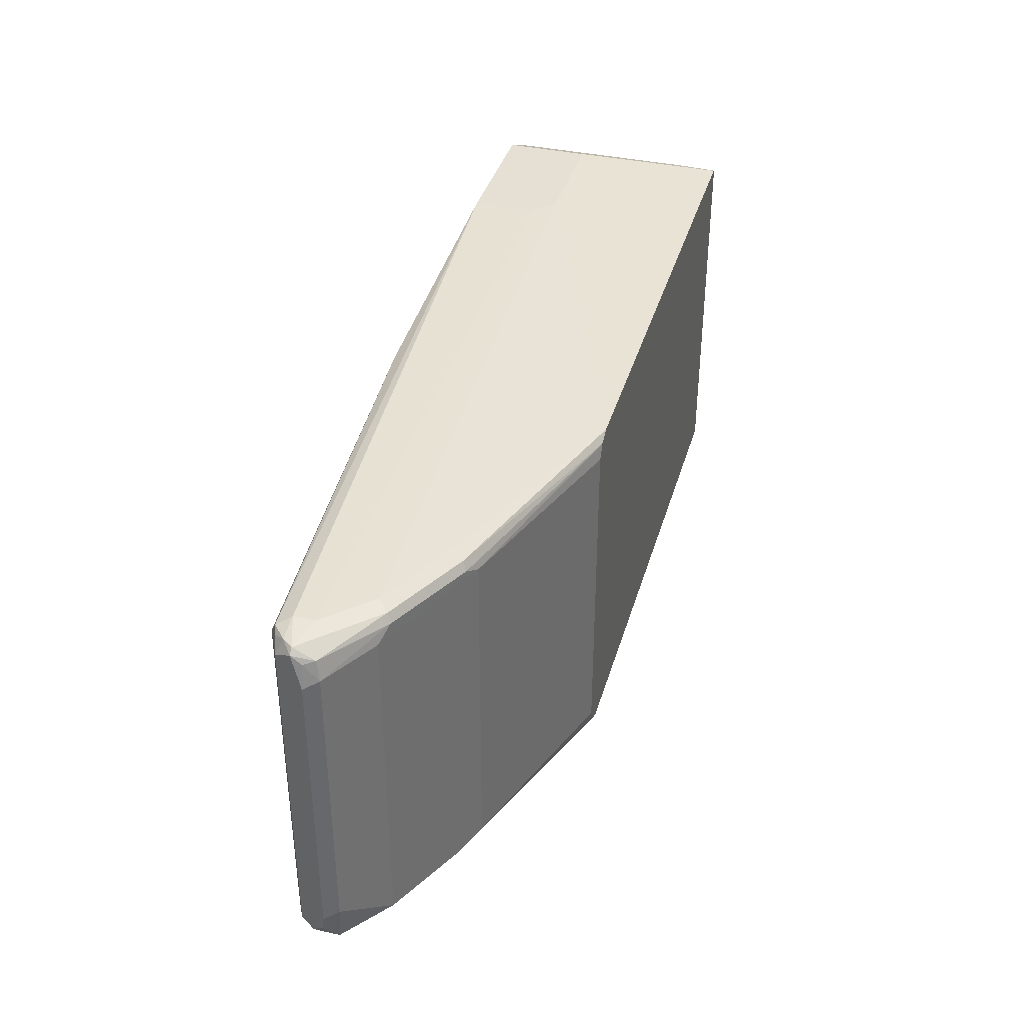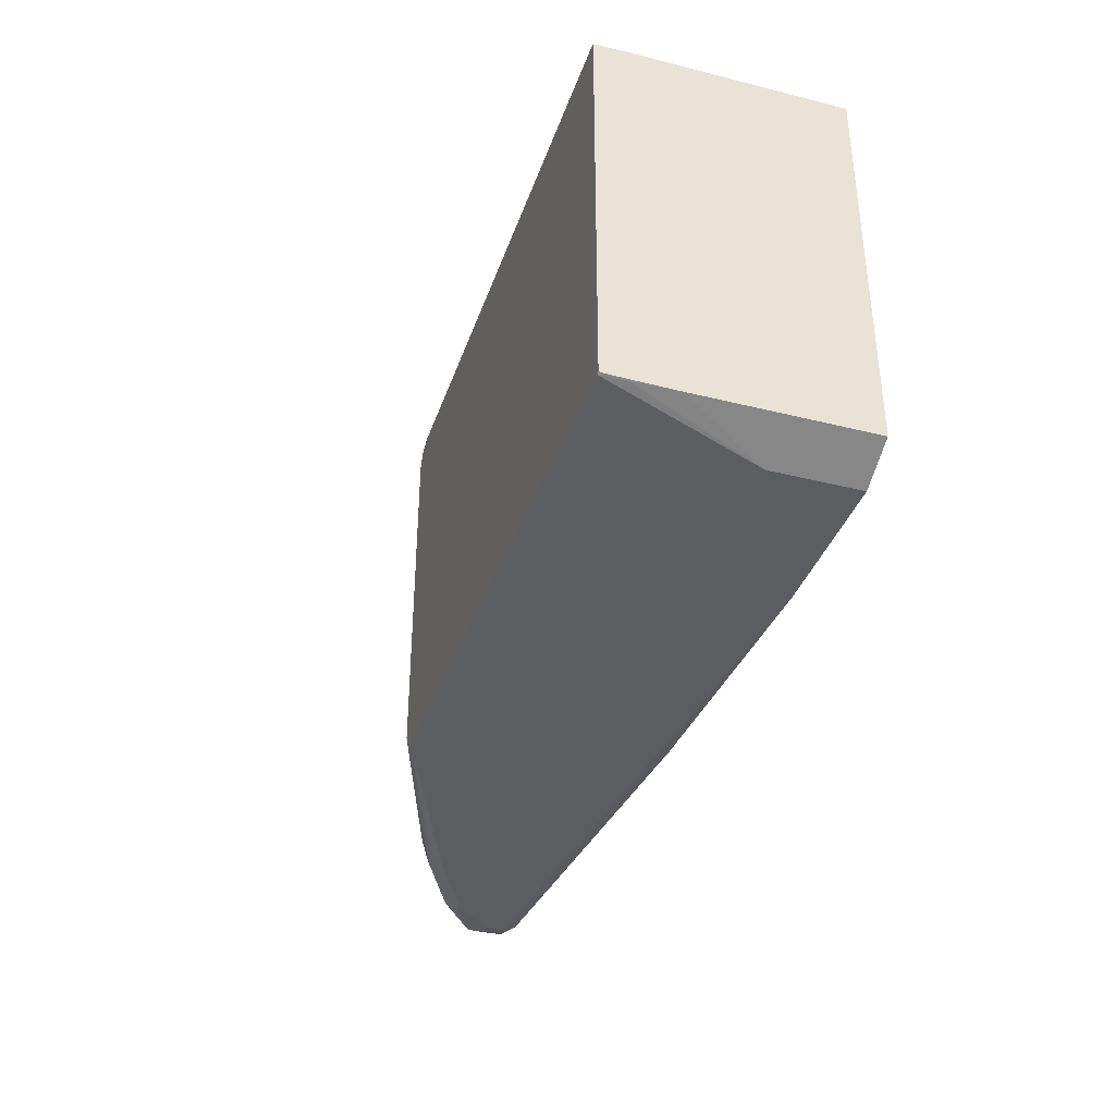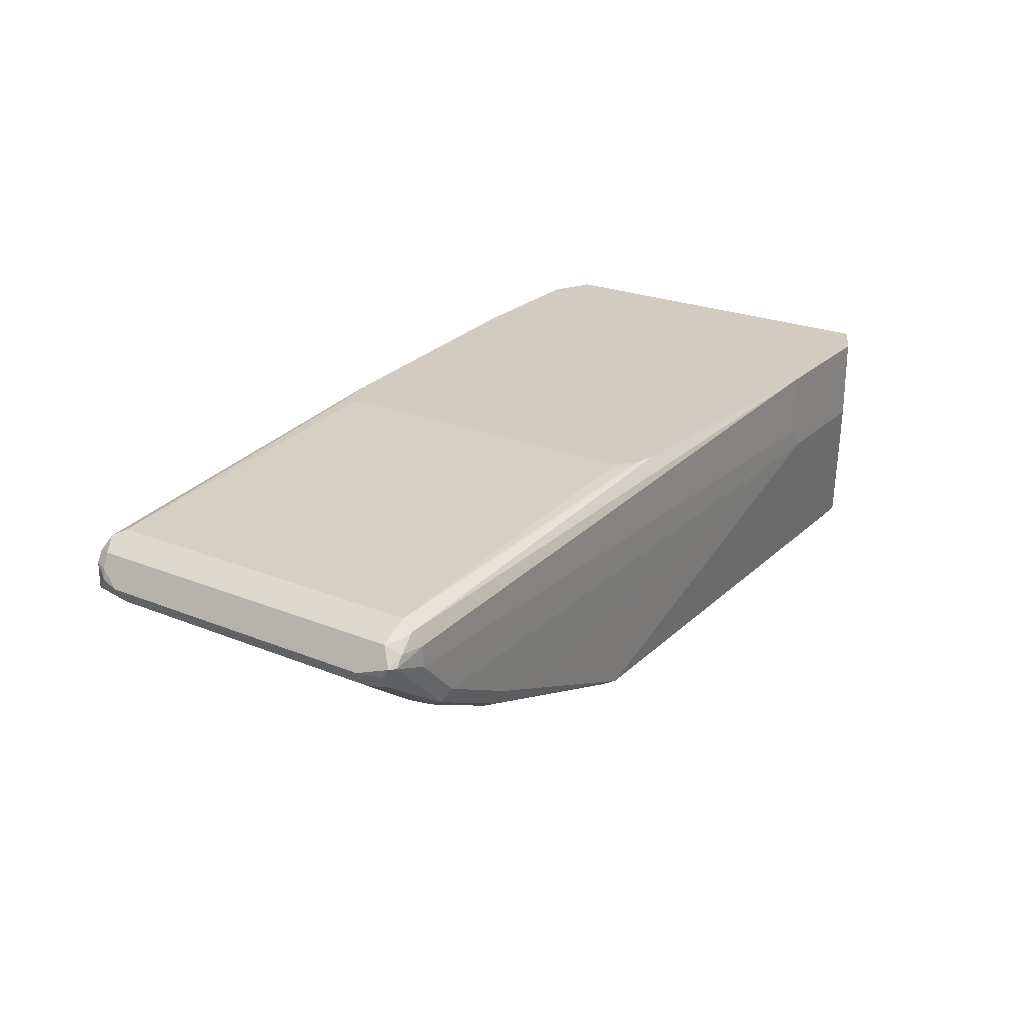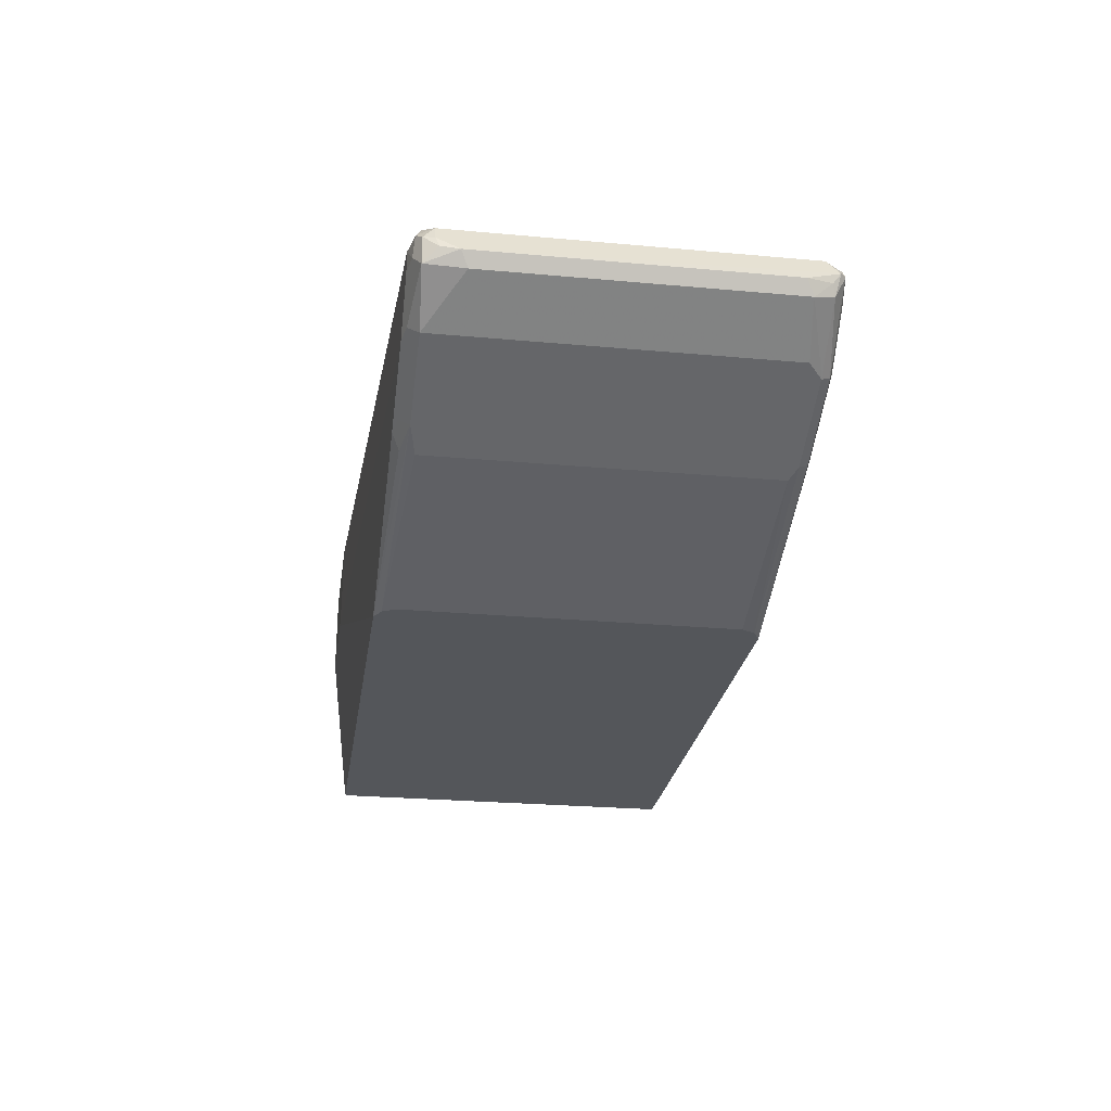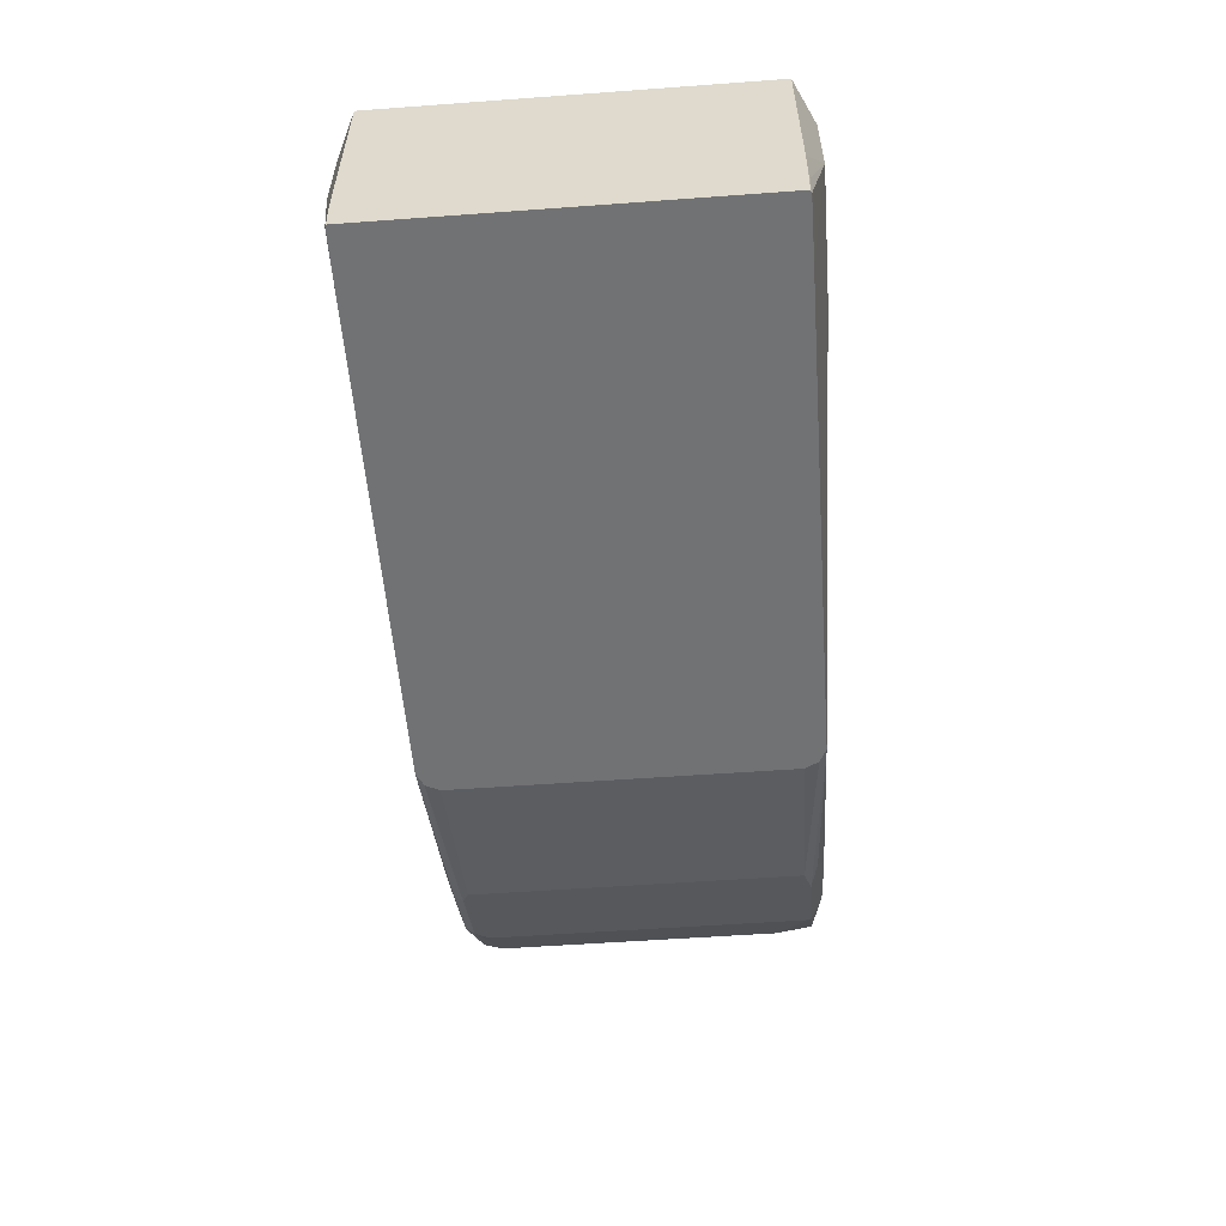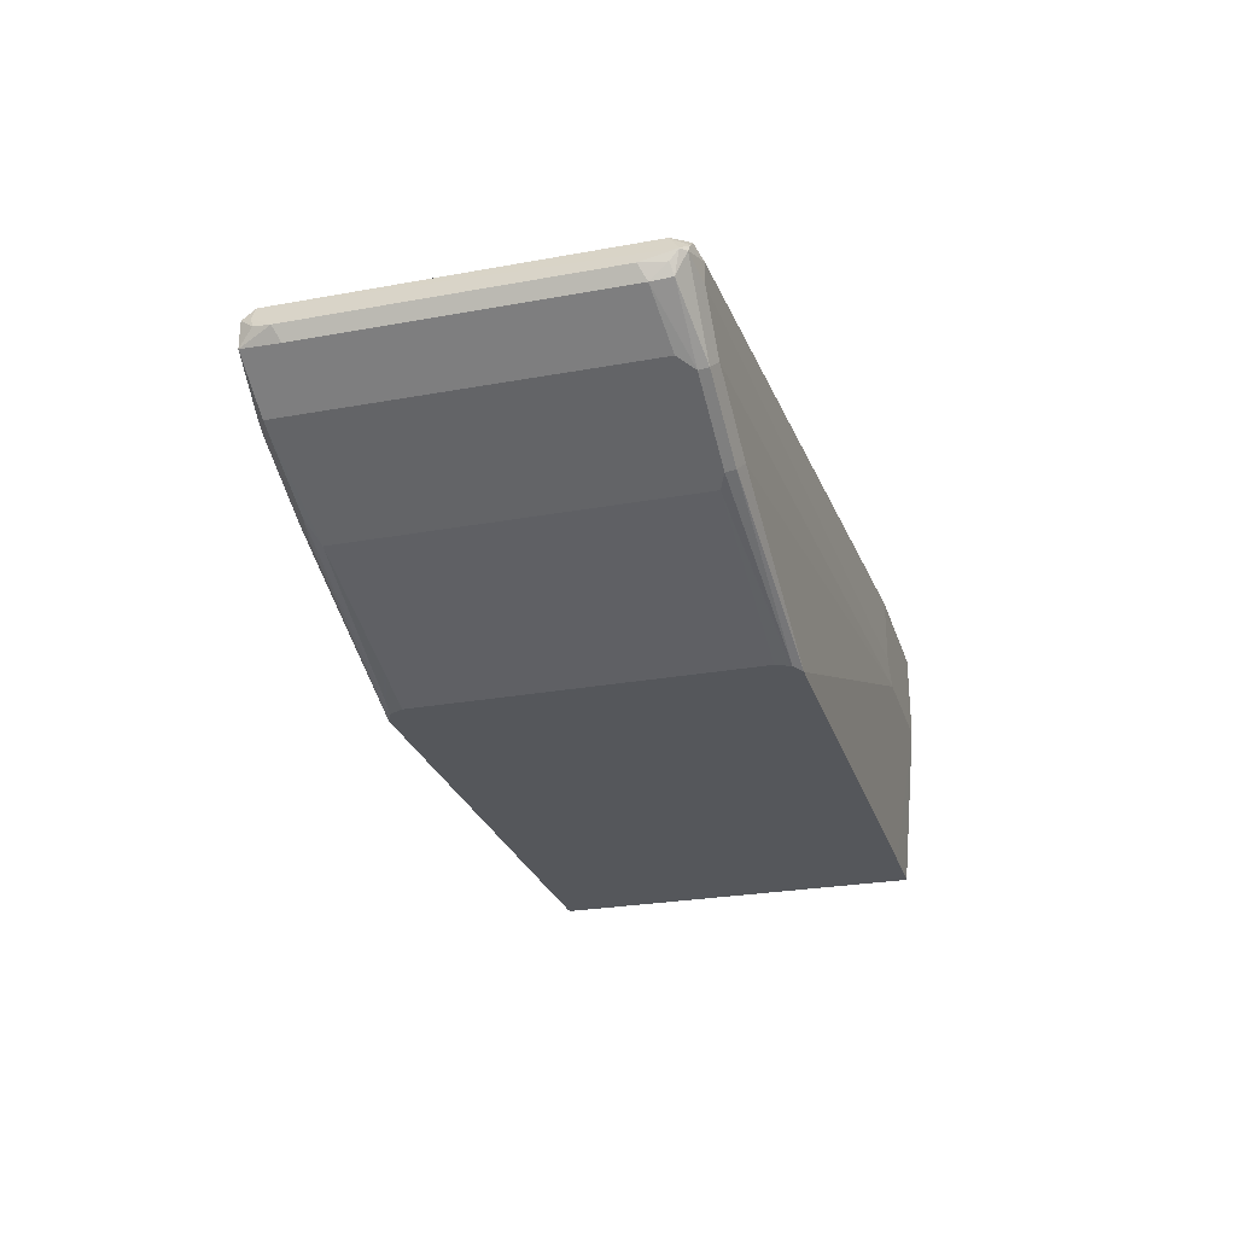
<metadata>
{"format":"obj","ext":"obj","renderer":"f3d","projection":"perspective","resolution":1024,"background":"white","views":[{"elev":38.0,"azim":105.7,"up":"+Y"},{"elev":-37.1,"azim":-107.9,"up":"+Y"},{"elev":24.0,"azim":123.9,"up":"+Z"},{"elev":-25.3,"azim":81.6,"up":"+Z"},{"elev":-55.4,"azim":-85.6,"up":"+Z"},{"elev":-26.4,"azim":106.0,"up":"+Z"}]}
</metadata>
<code>
v 0.5449 -0.0956 -0.1434
v 0.5449 -0.0956 -0.1141
v 0.5354 -0.0956 -0.153
v 0.8603 -0.08603 -0.1434
v 0.6781 -0.08603 -0.1141
v 0.478 -0.0956 -0.1141
v 0.8603 -0.08603 -0.1338
v 0.8603 -0.08283 -0.1275
v 0.478 -0.0956 -0.153
v 0.7074 -0.08603 -0.2211
v 0.803 -0.08603 -0.1816
v 0.8412 -0.08603 -0.1625
v 0.8508 -0.08603 -0.153
v 0.8683 -0.08444 -0.1418
v 0.8651 -0.08124 -0.1267
v 0.8603 -0.07647 -0.1243
v 0.6888 -0.08377 -0.1141
v 0.4583 -0.08603 -0.1141
v 0.8699 -0.08364 -0.1326
v 0.4583 -0.08603 -0.1906
v 0.4589 -0.08603 -0.2103
v 0.4596 -0.08603 -0.2205
v 0.4876 -0.08603 -0.2211
v 0.7137 -0.08283 -0.2211
v 0.8157 -0.07965 -0.1848
v 0.7998 -0.08283 -0.188
v 0.811 -0.08444 -0.18
v 0.8492 -0.08444 -0.1609
v 0.8747 -0.08124 -0.1482
v 0.8731 -0.07647 -0.1307
v 0.8731 0.07647 -0.1307
v 0.8603 0.07647 -0.1243
v 0.7074 -0.07647 -0.1147
v 0.6896 -0.08352 -0.1141
v 0.4583 -0.08169 -0.1141
v 0.8747 -0.08124 -0.1362
v 0.4583 -0.0859 -0.2002
v 0.4583 -0.08575 -0.2103
v 0.4583 -0.08547 -0.2204
v 0.4583 -0.0853 -0.2211
v 0.4594 -0.08581 -0.2211
v 0.4599 -0.08592 -0.2211
v 0.717 -0.07647 -0.2211
v 0.803 -0.07647 -0.1912
v 0.854 -0.07965 -0.1657
v 0.8763 -0.06372 -0.1498
v 0.8794 -0.06691 -0.1434
v 0.8779 -0.07488 -0.1418
v 0.8763 -0.07647 -0.137
v 0.8771 0.08124 -0.1386
v 0.8711 0.08364 -0.1338
v 0.8675 0.08124 -0.1291
v 0.6889 0.08364 -0.1141
v 0.7074 0.07647 -0.1147
v 0.8635 0.08283 -0.1275
v 0.6781 0.08603 -0.1141
v 0.6967 -0.07647 -0.1141
v 0.6941 -0.07907 -0.1141
v 0.4589 0.08603 -0.1141
v 0.4583 0.08603 -0.1142
v 0.4583 0.08543 -0.2211
v 0.717 0.07647 -0.2211
v 0.803 0.07647 -0.1912
v 0.854 0.07329 -0.1657
v 0.8763 0.07009 -0.1498
v 0.8794 0.06691 -0.1434
v 0.8771 0.07767 -0.1434
v 0.8747 0.07886 -0.1482
v 0.8747 0.08364 -0.1386
v 0.8603 0.08603 -0.1338
v 0.6967 0.07647 -0.1141
v 0.5449 0.0956 -0.1141
v 0.478 0.0956 -0.1141
v 0.4583 0.08603 -0.2002
v 0.4583 0.08547 -0.221
v 0.4594 0.08585 -0.2211
v 0.7142 0.08199 -0.2211
v 0.8094 0.07965 -0.188
v 0.8285 0.07965 -0.1784
v 0.8476 0.07965 -0.1689
v 0.7137 0.08283 -0.2211
v 0.846 0.08364 -0.1673
v 0.8603 0.08603 -0.1434
v 0.5449 0.0956 -0.1434
v 0.478 0.0956 -0.153
v 0.4583 0.08588 -0.2098
v 0.4596 0.08603 -0.2205
v 0.4599 0.08586 -0.2211
v 0.8077 0.08364 -0.1864
v 0.7074 0.08603 -0.2211
v 0.8412 0.08603 -0.1625
v 0.8508 0.08603 -0.153
v 0.803 0.08603 -0.1816
v 0.5354 0.0956 -0.153
v 0.4876 0.08603 -0.2211
f 36 48 49
f 43 62 63
f 43 63 44
f 44 63 64
f 44 64 45
f 45 64 65
f 45 65 46
f 46 65 66
f 46 66 47
f 47 50 49
f 47 49 48
f 50 66 67
f 50 68 69
f 50 69 51
f 51 69 70
f 51 70 55
f 51 55 52
f 35 59 60
f 53 71 54
f 47 66 50
f 50 67 68
f 30 50 31
f 33 57 58
f 55 70 72
f 25 44 45
f 25 45 27
f 27 45 28
f 28 45 29
f 29 46 47
f 29 47 48
f 29 48 36
f 29 45 46
f 33 58 34
f 30 36 49
f 31 50 51
f 31 51 52
f 31 52 32
f 32 53 54
f 32 52 55
f 32 55 56
f 32 56 53
f 33 54 71
f 33 71 57
f 30 49 50
f 55 72 56
f 75 86 87
f 60 73 85
f 76 87 88
f 78 89 82
f 78 82 79
f 78 81 89
f 79 82 80
f 81 90 89
f 82 91 92
f 82 89 93
f 82 93 91
f 75 87 76
f 83 92 94
f 85 94 90
f 85 90 95
f 85 95 87
f 85 87 86
f 87 95 88
f 89 90 93
f 90 94 93
f 91 93 94
f 91 94 92
f 83 94 84
f 59 73 60
f 74 85 86
f 72 94 85
f 60 85 74
f 61 75 76
f 62 77 63
f 63 78 79
f 63 79 80
f 63 80 64
f 63 77 81
f 63 81 78
f 64 80 65
f 72 85 73
f 65 68 67
f 65 80 68
f 68 80 82
f 68 82 69
f 69 83 70
f 69 82 92
f 69 92 83
f 70 83 84
f 70 84 72
f 72 84 94
f 65 67 66
f 24 44 25
f 22 42 23
f 22 41 42
f 3 10 11
f 3 11 12
f 3 12 13
f 4 14 7
f 4 13 14
f 5 8 15
f 5 15 16
f 5 16 17
f 6 18 20
f 6 20 9
f 7 14 19
f 7 19 8
f 8 19 15
f 9 20 21
f 9 21 22
f 9 22 23
f 10 24 25
f 10 25 26
f 10 26 11
f 3 23 10
f 2 8 5
f 2 7 8
f 2 18 6
f 24 43 44
f 1 2 6
f 1 6 9
f 1 9 3
f 1 3 13
f 1 13 4
f 1 4 7
f 1 7 2
f 2 5 17
f 10 23 42
f 2 17 34
f 2 58 57
f 2 57 71
f 2 71 53
f 2 53 56
f 2 56 72
f 2 72 73
f 2 73 59
f 2 59 35
f 2 35 18
f 2 34 58
f 10 42 41
f 3 9 23
f 10 40 61
f 16 33 34
f 16 34 17
f 18 35 60
f 18 60 74
f 18 74 86
f 18 86 75
f 18 75 61
f 18 40 39
f 18 39 38
f 16 54 33
f 18 38 37
f 19 29 36
f 19 36 30
f 20 37 21
f 21 37 38
f 21 38 39
f 21 39 22
f 22 39 40
f 10 41 40
f 22 40 41
f 18 37 20
f 16 32 54
f 18 61 40
f 10 76 88
f 15 32 16
f 10 88 95
f 10 95 90
f 10 90 81
f 10 81 77
f 10 77 62
f 10 61 76
f 10 43 24
f 11 26 25
f 11 25 27
f 10 62 43
f 11 28 12
f 11 27 28
f 15 30 31
f 15 19 30
f 14 29 19
f 15 31 32
f 13 28 14
f 12 28 13
f 14 28 29

</code>
